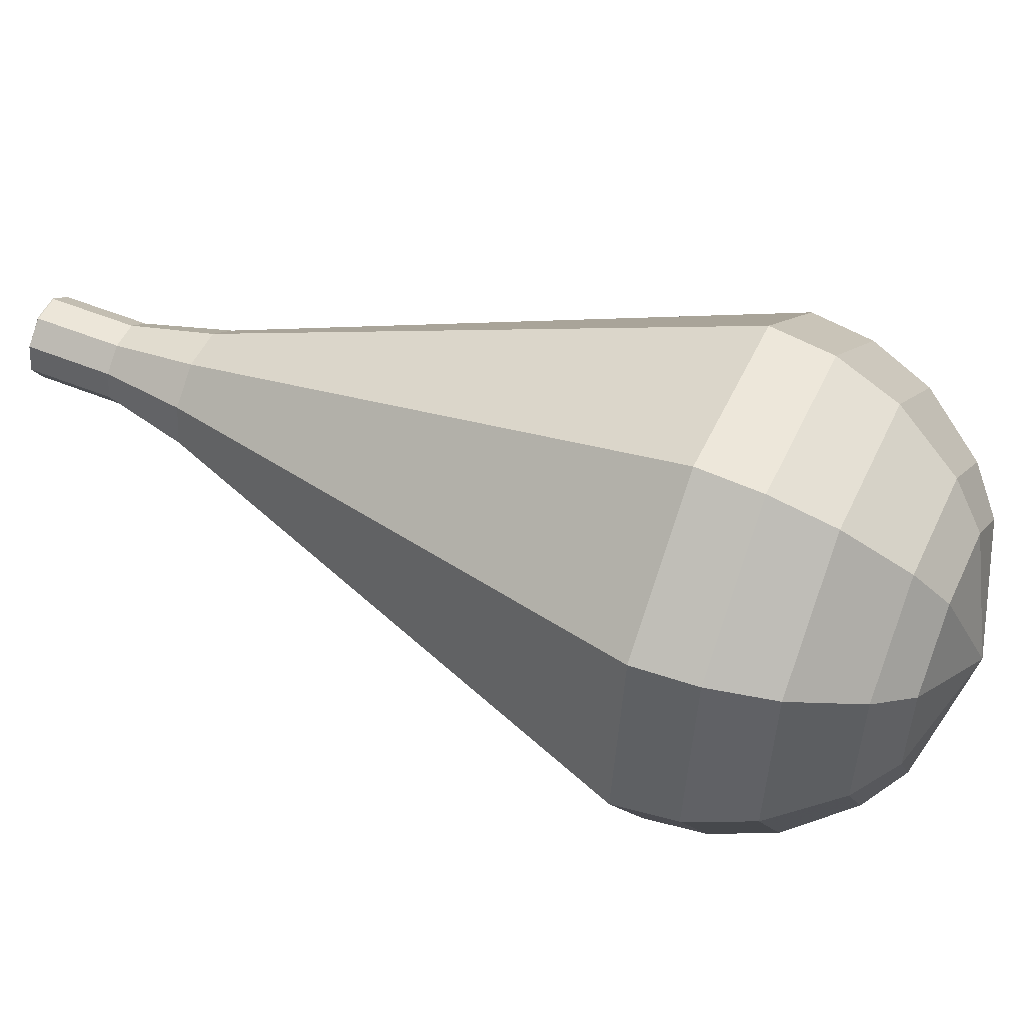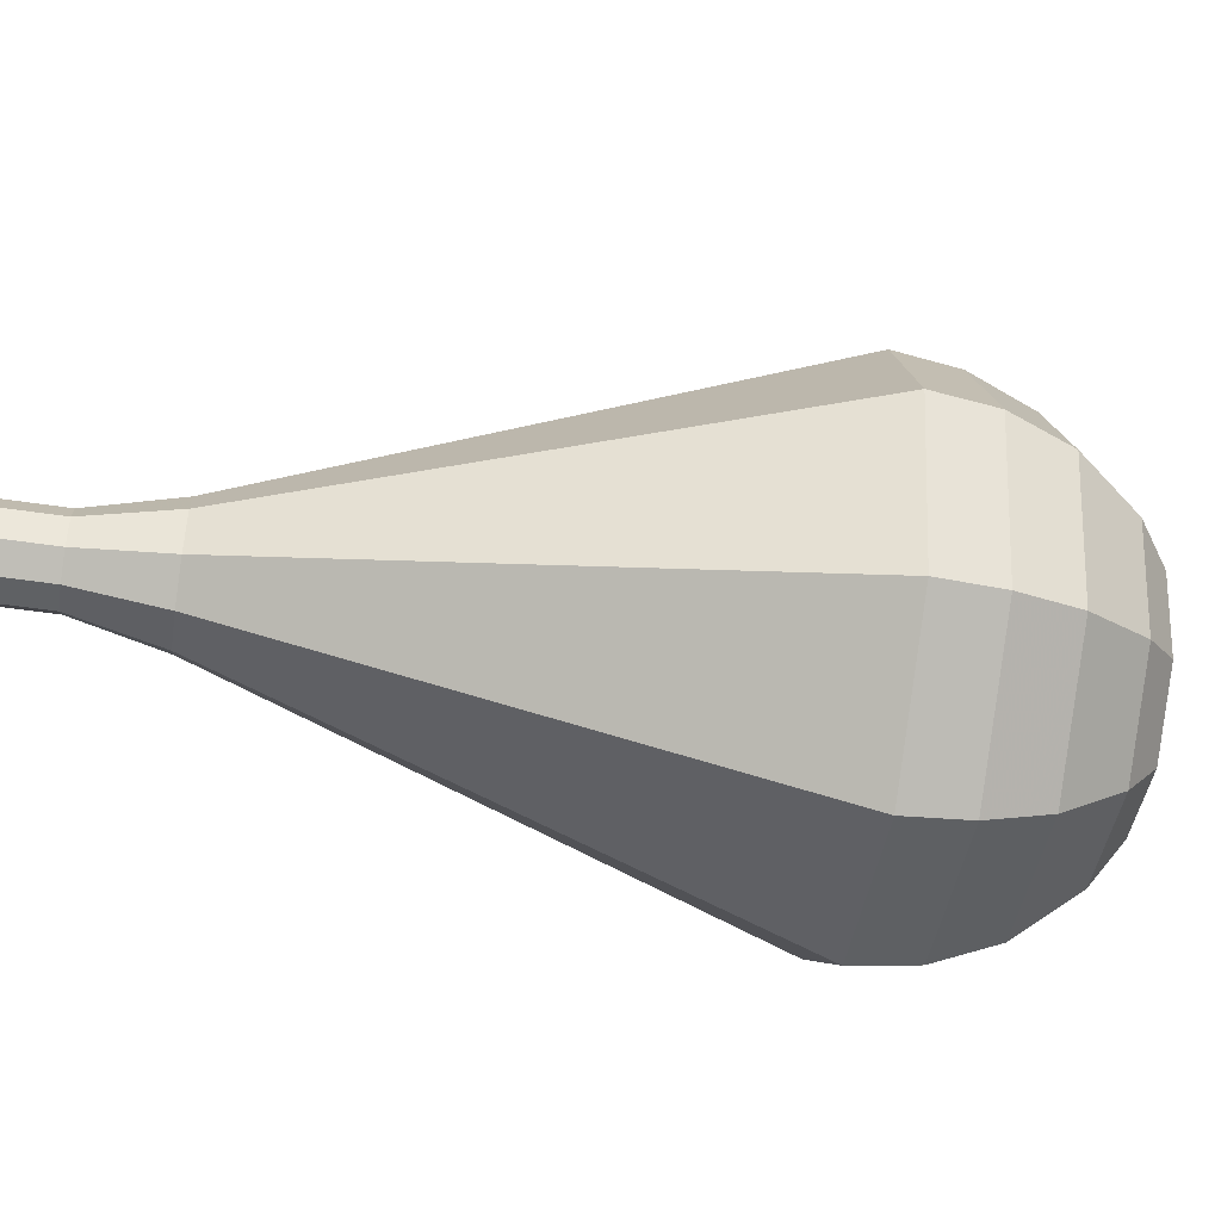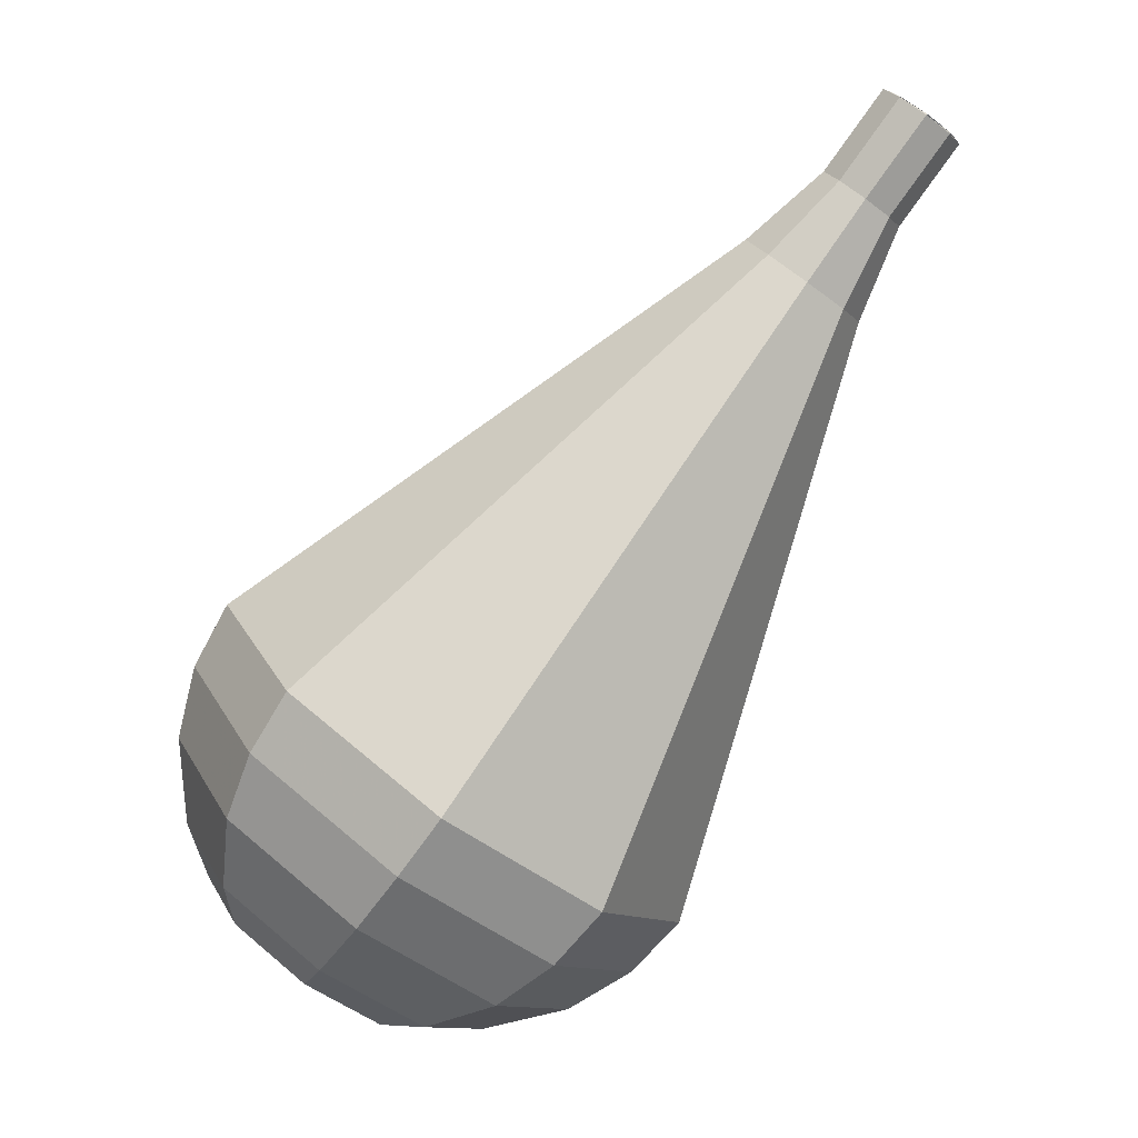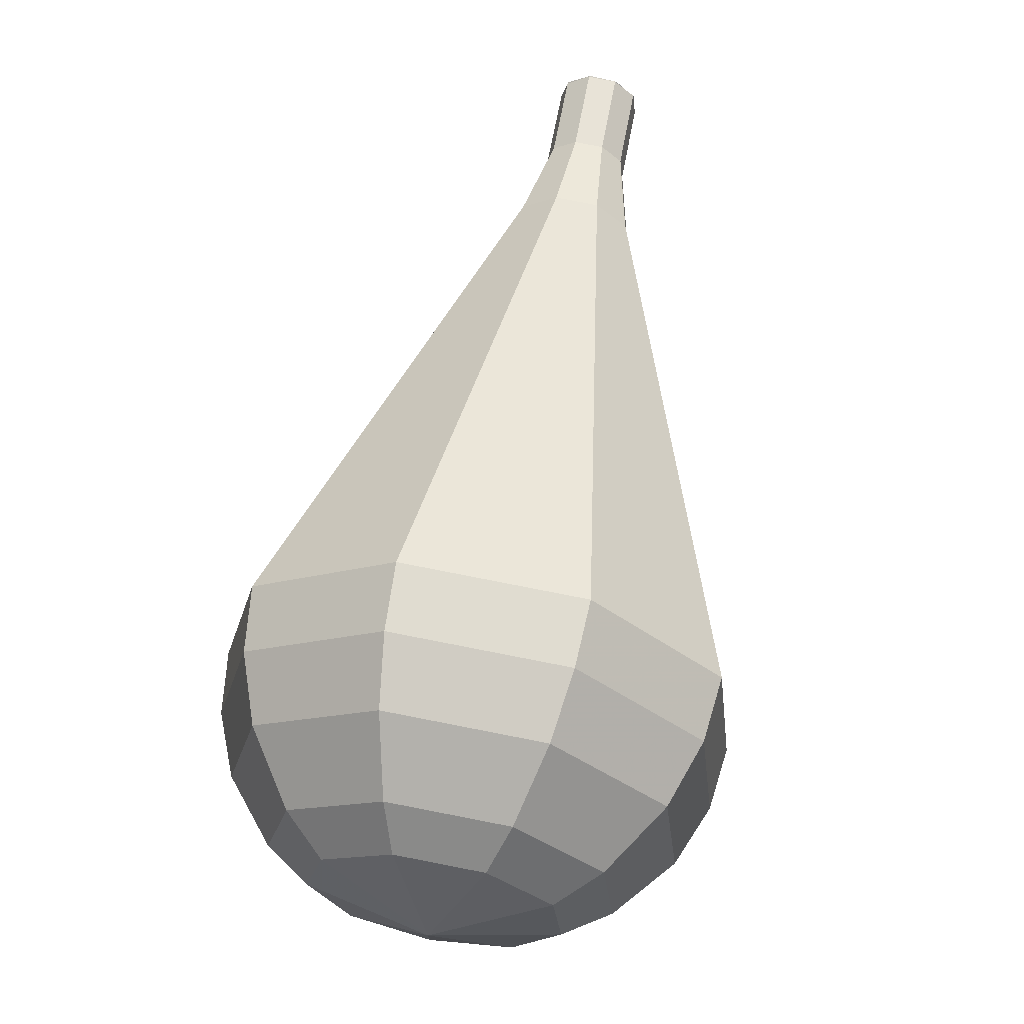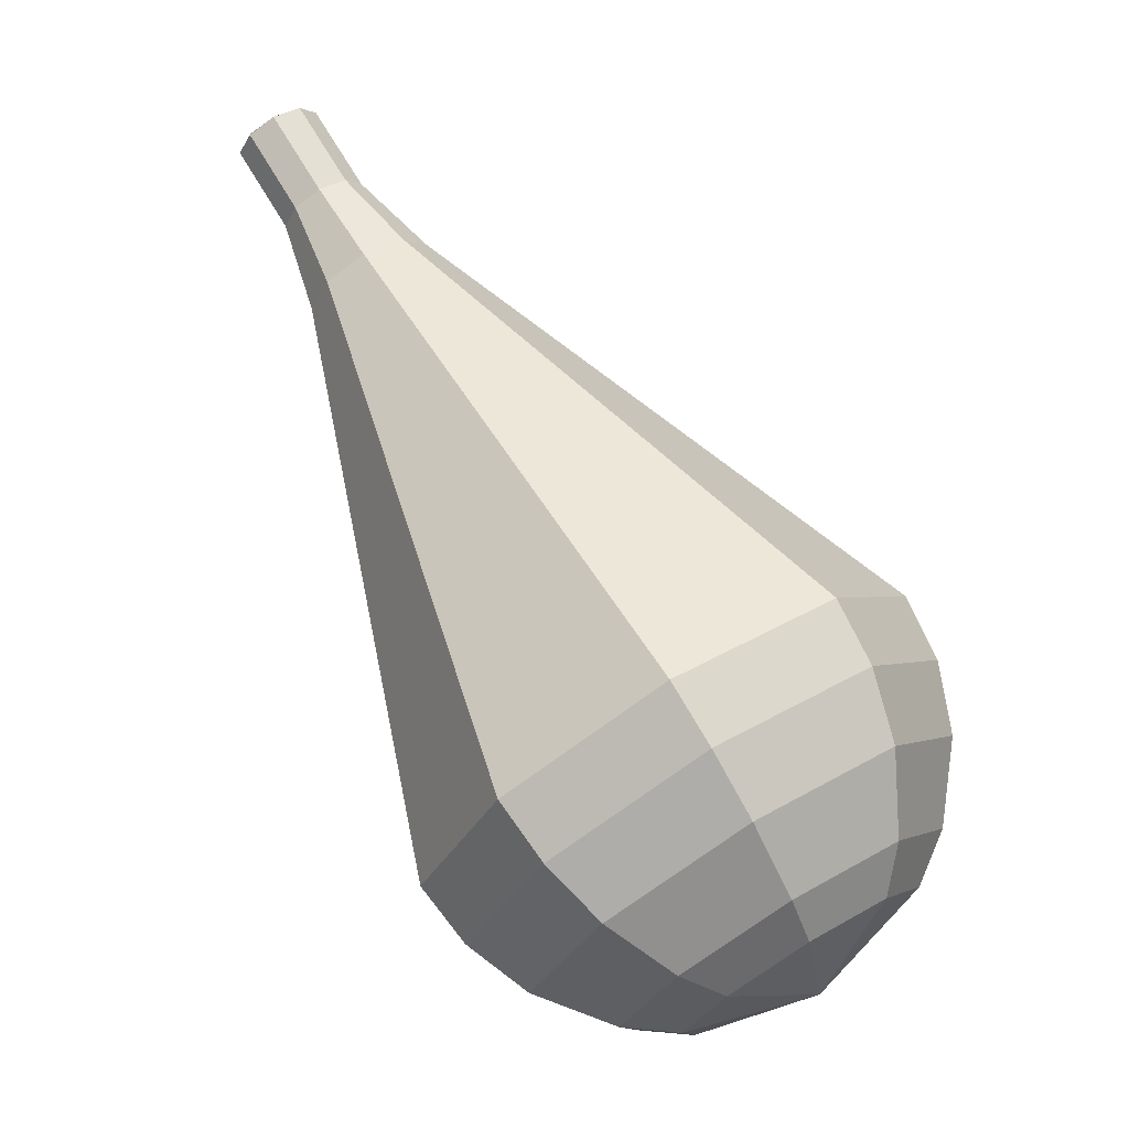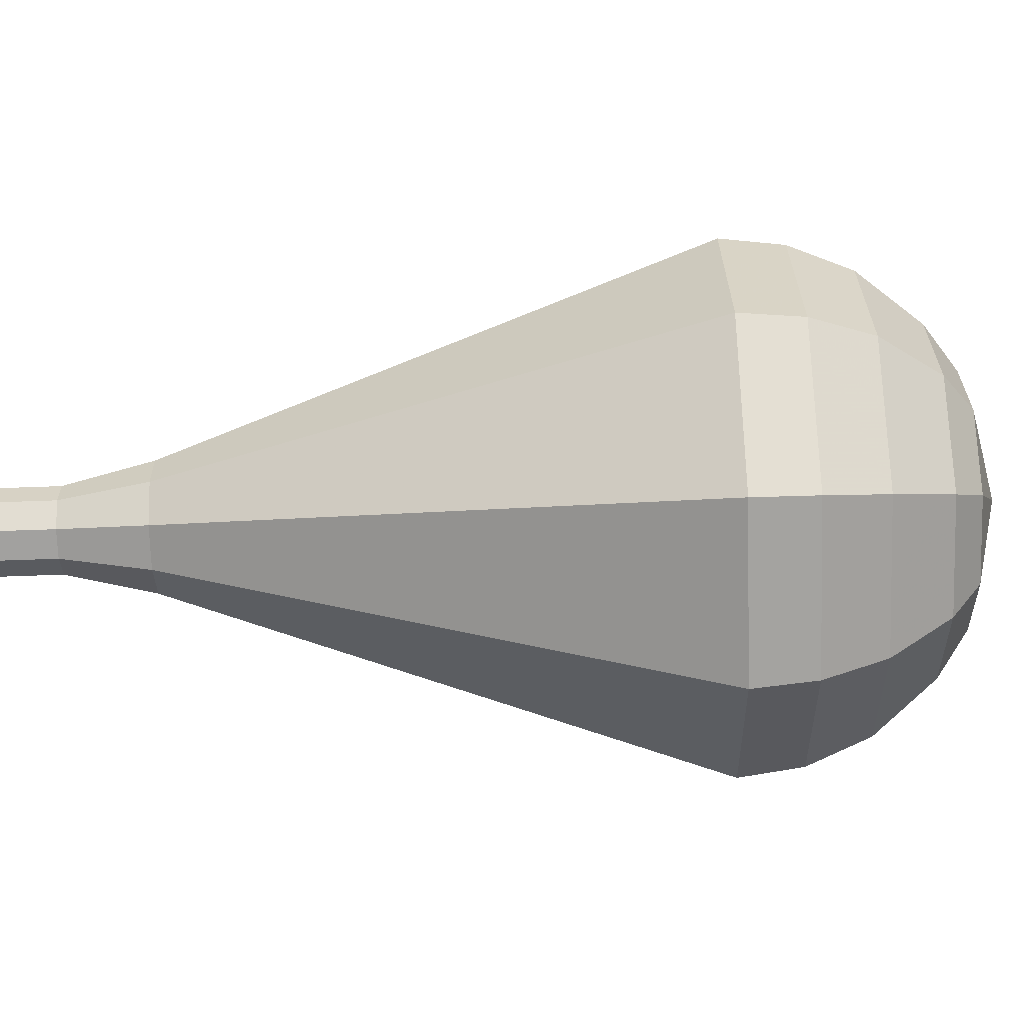
<metadata>
{"format":"obj","ext":"obj","renderer":"f3d","projection":"perspective","resolution":1024,"background":"white","views":[{"elev":54.1,"azim":77.1,"up":"+Y"},{"elev":-63.2,"azim":43.5,"up":"+Y"},{"elev":-4.3,"azim":-160.3,"up":"+Z"},{"elev":-63.5,"azim":-104.1,"up":"+Z"},{"elev":-40.0,"azim":-29.0,"up":"+Z"},{"elev":-9.7,"azim":52.9,"up":"+Y"}]}
</metadata>
<code>
g tube1
v 150.4 139.1 172.2
v 149.7 139.3 171.7
v 149.3 140 171.4
v 149.3 140.9 171.5
v 149.8 141.5 171.9
v 150.5 141.5 172.4
v 151.1 141 172.8
v 151.3 140.2 172.9
v 151 139.4 172.6
v 150.4 139.1 172.2
v 150.3 139.1 172.2
v 149.7 139.3 171.7
v 149.3 140.1 171.4
v 149.4 140.9 171.5
v 149.8 141.5 171.9
v 150.5 141.5 172.4
v 151.1 141 172.8
v 151.2 140.2 172.9
v 150.9 139.4 172.7
v 150.3 139.1 172.2
v 151.9 139.2 170.1
v 151.3 139.4 169.6
v 150.9 140.1 169.3
v 150.9 141 169.4
v 151.4 141.6 169.8
v 152.1 141.6 170.3
v 152.7 141.1 170.7
v 152.8 140.2 170.8
v 152.5 139.5 170.6
v 151.9 139.2 170.1
v 153.5 138.6 168
v 152.6 139 167.3
v 152 140.1 166.9
v 152.1 141.4 167
v 152.8 142.2 167.6
v 153.8 142.3 168.4
v 154.7 141.5 169
v 154.9 140.2 169.1
v 154.5 139.1 168.7
v 153.5 138.6 168
v 155.2 137.8 165.9
v 153.7 138.3 164.8
v 152.9 140 164.2
v 153 141.9 164.4
v 154.1 143.2 165.3
v 155.6 143.3 166.5
v 156.9 142.1 167.4
v 157.2 140.2 167.6
v 156.6 138.5 167
v 155.2 137.8 165.9
v 156.8 136.9 163.8
v 154.9 137.7 162.4
v 153.7 139.9 161.6
v 153.9 142.4 161.9
v 155.4 144.1 163.1
v 157.5 144.2 164.6
v 159.1 142.7 165.8
v 159.6 140.2 166.1
v 158.7 137.9 165.3
v 156.8 136.9 163.8
v 160.1 135.2 159.7
v 157.2 136.4 157.5
v 155.5 139.6 156.3
v 155.8 143.4 156.7
v 158 146 158.5
v 161.1 146.2 160.8
v 163.5 143.8 162.6
v 164.3 140.1 163
v 162.9 136.7 161.9
v 160.1 135.2 159.7
v 163.4 133.5 155.5
v 159.5 135.1 152.6
v 157.2 139.4 151
v 157.7 144.5 151.5
v 160.6 147.9 153.9
v 164.7 148.1 157.1
v 167.9 145 159.5
v 168.9 140 160
v 167.1 135.5 158.4
v 163.4 133.5 155.5
v 164.5 133.8 154
v 160.7 135.3 151.2
v 158.5 139.5 149.7
v 159 144.4 150.2
v 161.8 147.8 152.5
v 165.7 148 155.5
v 168.9 145 157.8
v 169.9 140.1 158.4
v 168.1 135.7 156.9
v 164.5 133.8 154
v 165.6 134.6 152.5
v 162.2 136 150
v 160.3 139.7 148.6
v 160.6 144.1 149.1
v 163.2 147.1 151.2
v 166.7 147.3 153.9
v 169.6 144.6 155.9
v 170.4 140.3 156.4
v 168.9 136.3 155.1
v 165.6 134.6 152.5
v 166.7 136.2 151
v 164.1 137.3 149.1
v 162.6 140.1 148.1
v 162.9 143.5 148.4
v 164.8 145.8 150
v 167.5 145.9 152.1
v 169.7 143.8 153.6
v 170.3 140.5 154
v 169.1 137.5 153
v 166.7 136.2 151
v 167.2 137.6 150.3
v 165.3 138.3 148.9
v 164.2 140.4 148.1
v 164.4 142.9 148.4
v 165.8 144.6 149.5
v 167.8 144.7 151
v 169.4 143.2 152.2
v 169.9 140.7 152.5
v 169 138.5 151.7
v 167.2 137.6 150.3
v 167.6 141.2 149.5
v 167.6 141.2 149.5
v 167.6 141.2 149.5
v 167.6 141.2 149.5
v 167.6 141.2 149.5
v 167.6 141.2 149.5
v 167.6 141.2 149.5
v 167.6 141.2 149.5
v 167.6 141.2 149.5
v 167.6 141.2 149.5
f 1 2 12
f 12 11 1
f 2 3 13
f 13 12 2
f 3 4 14
f 14 13 3
f 4 5 15
f 15 14 4
f 5 6 16
f 16 15 5
f 6 7 17
f 17 16 6
f 7 8 18
f 18 17 7
f 8 9 19
f 19 18 8
f 9 10 20
f 20 19 9
f 11 12 22
f 22 21 11
f 12 13 23
f 23 22 12
f 13 14 24
f 24 23 13
f 14 15 25
f 25 24 14
f 15 16 26
f 26 25 15
f 16 17 27
f 27 26 16
f 17 18 28
f 28 27 17
f 18 19 29
f 29 28 18
f 19 20 30
f 30 29 19
f 21 22 32
f 32 31 21
f 22 23 33
f 33 32 22
f 23 24 34
f 34 33 23
f 24 25 35
f 35 34 24
f 25 26 36
f 36 35 25
f 26 27 37
f 37 36 26
f 27 28 38
f 38 37 27
f 28 29 39
f 39 38 28
f 29 30 40
f 40 39 29
f 31 32 42
f 42 41 31
f 32 33 43
f 43 42 32
f 33 34 44
f 44 43 33
f 34 35 45
f 45 44 34
f 35 36 46
f 46 45 35
f 36 37 47
f 47 46 36
f 37 38 48
f 48 47 37
f 38 39 49
f 49 48 38
f 39 40 50
f 50 49 39
f 41 42 52
f 52 51 41
f 42 43 53
f 53 52 42
f 43 44 54
f 54 53 43
f 44 45 55
f 55 54 44
f 45 46 56
f 56 55 45
f 46 47 57
f 57 56 46
f 47 48 58
f 58 57 47
f 48 49 59
f 59 58 48
f 49 50 60
f 60 59 49
f 51 52 62
f 62 61 51
f 52 53 63
f 63 62 52
f 53 54 64
f 64 63 53
f 54 55 65
f 65 64 54
f 55 56 66
f 66 65 55
f 56 57 67
f 67 66 56
f 57 58 68
f 68 67 57
f 58 59 69
f 69 68 58
f 59 60 70
f 70 69 59
f 61 62 72
f 72 71 61
f 62 63 73
f 73 72 62
f 63 64 74
f 74 73 63
f 64 65 75
f 75 74 64
f 65 66 76
f 76 75 65
f 66 67 77
f 77 76 66
f 67 68 78
f 78 77 67
f 68 69 79
f 79 78 68
f 69 70 80
f 80 79 69
f 71 72 82
f 82 81 71
f 72 73 83
f 83 82 72
f 73 74 84
f 84 83 73
f 74 75 85
f 85 84 74
f 75 76 86
f 86 85 75
f 76 77 87
f 87 86 76
f 77 78 88
f 88 87 77
f 78 79 89
f 89 88 78
f 79 80 90
f 90 89 79
f 81 82 92
f 92 91 81
f 82 83 93
f 93 92 82
f 83 84 94
f 94 93 83
f 84 85 95
f 95 94 84
f 85 86 96
f 96 95 85
f 86 87 97
f 97 96 86
f 87 88 98
f 98 97 87
f 88 89 99
f 99 98 88
f 89 90 100
f 100 99 89
f 91 92 102
f 102 101 91
f 92 93 103
f 103 102 92
f 93 94 104
f 104 103 93
f 94 95 105
f 105 104 94
f 95 96 106
f 106 105 95
f 96 97 107
f 107 106 96
f 97 98 108
f 108 107 97
f 98 99 109
f 109 108 98
f 99 100 110
f 110 109 99
f 101 102 112
f 112 111 101
f 102 103 113
f 113 112 102
f 103 104 114
f 114 113 103
f 104 105 115
f 115 114 104
f 105 106 116
f 116 115 105
f 106 107 117
f 117 116 106
f 107 108 118
f 118 117 107
f 108 109 119
f 119 118 108
f 109 110 120
f 120 119 109
f 111 112 122
f 122 121 111
f 112 113 123
f 123 122 112
f 113 114 124
f 124 123 113
f 114 115 125
f 125 124 114
f 115 116 126
f 126 125 115
f 116 117 127
f 127 126 116
f 117 118 128
f 128 127 117
f 118 119 129
f 129 128 118
f 119 120 130
f 130 129 119
g

</code>
